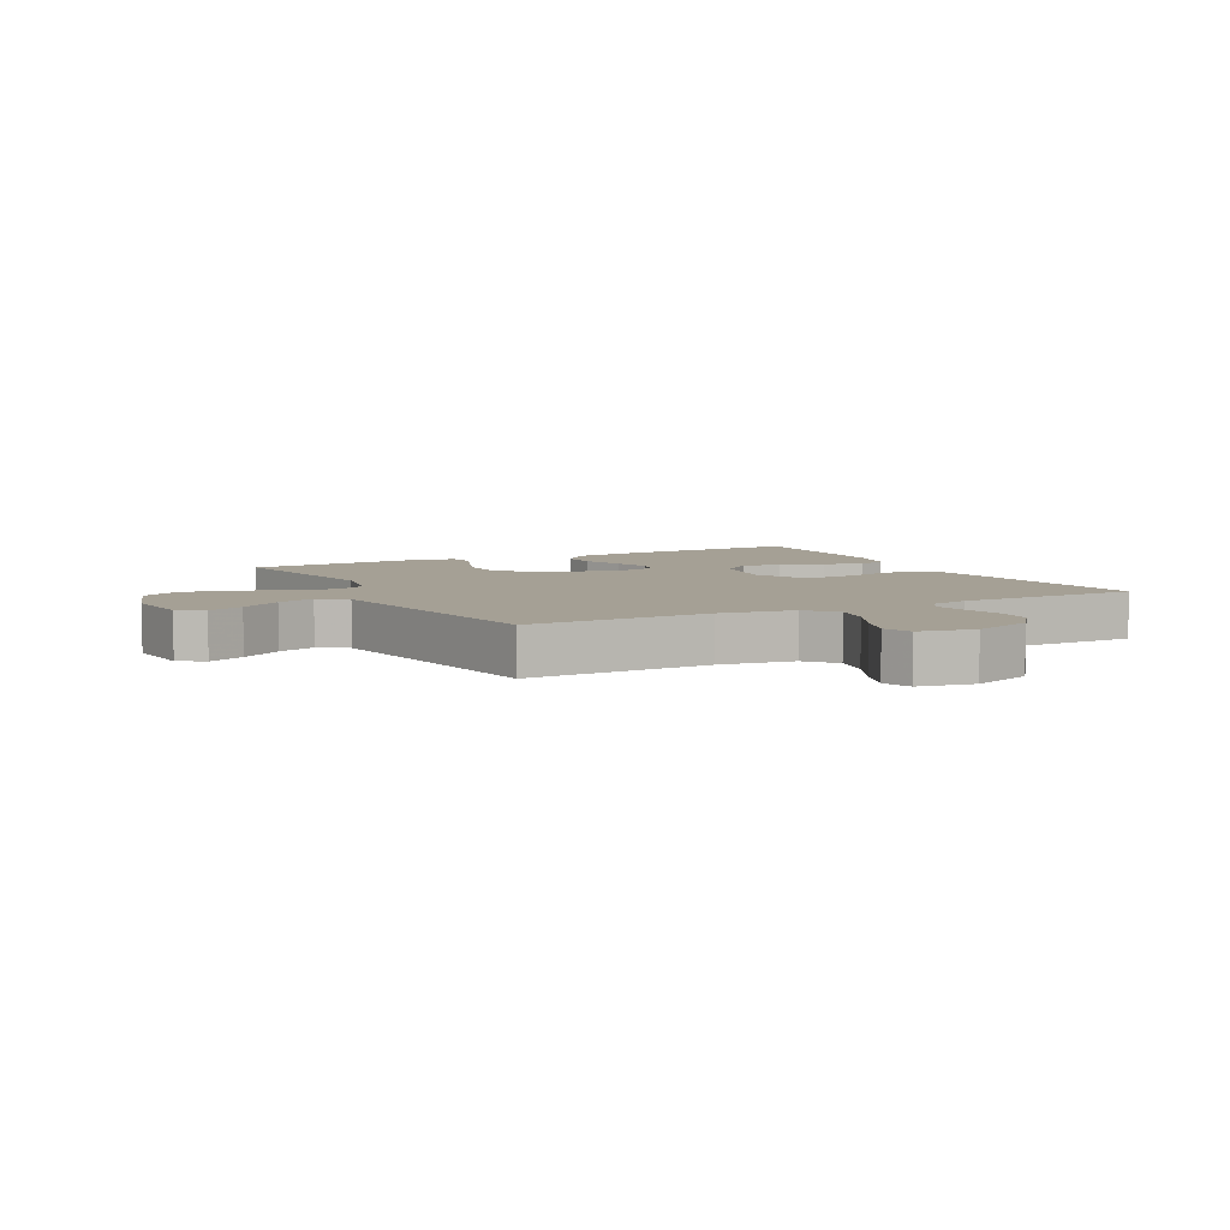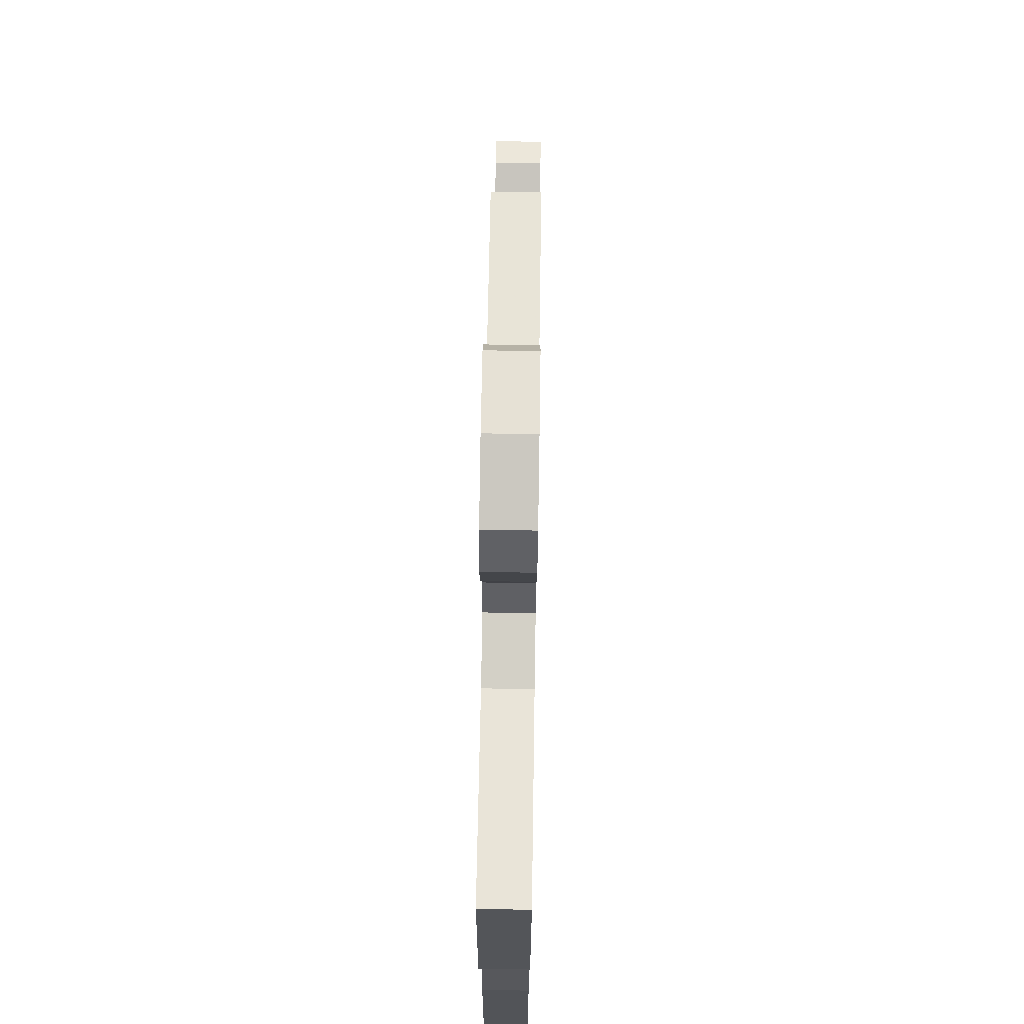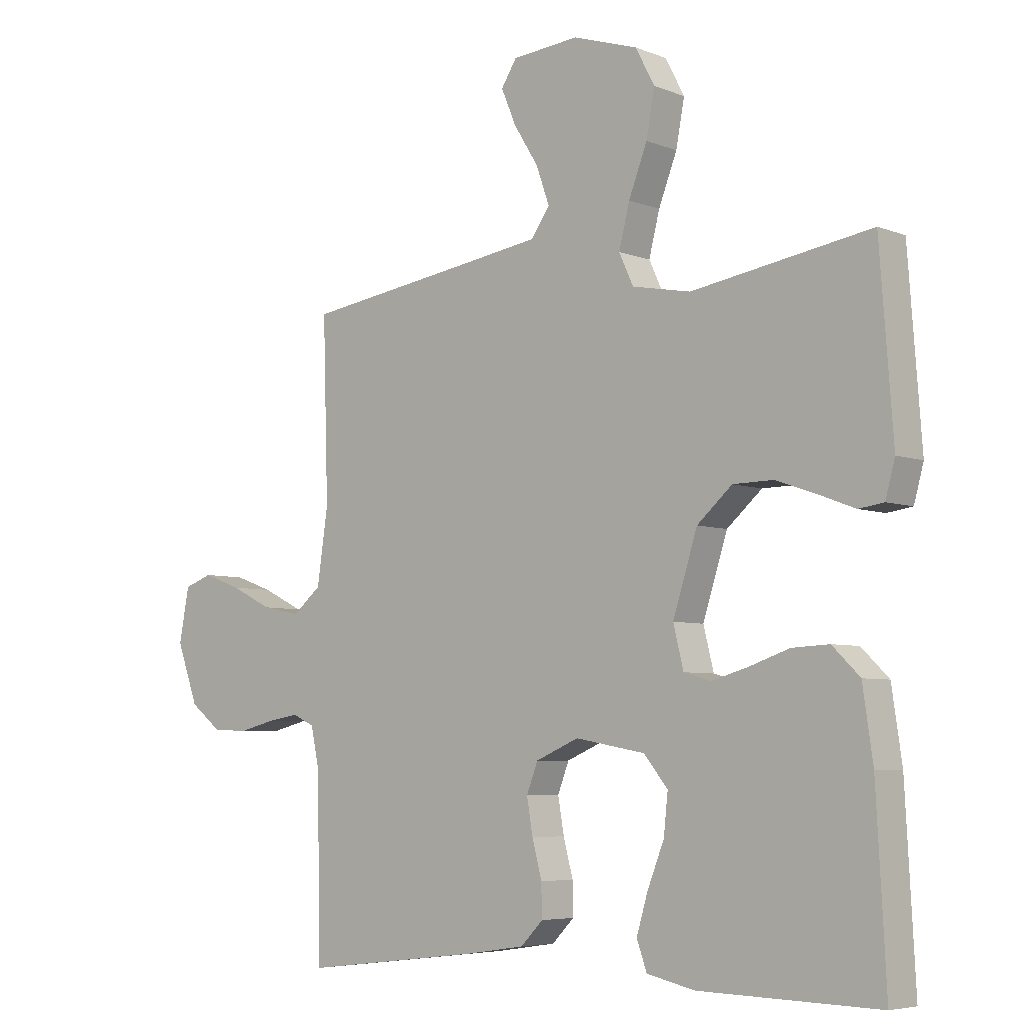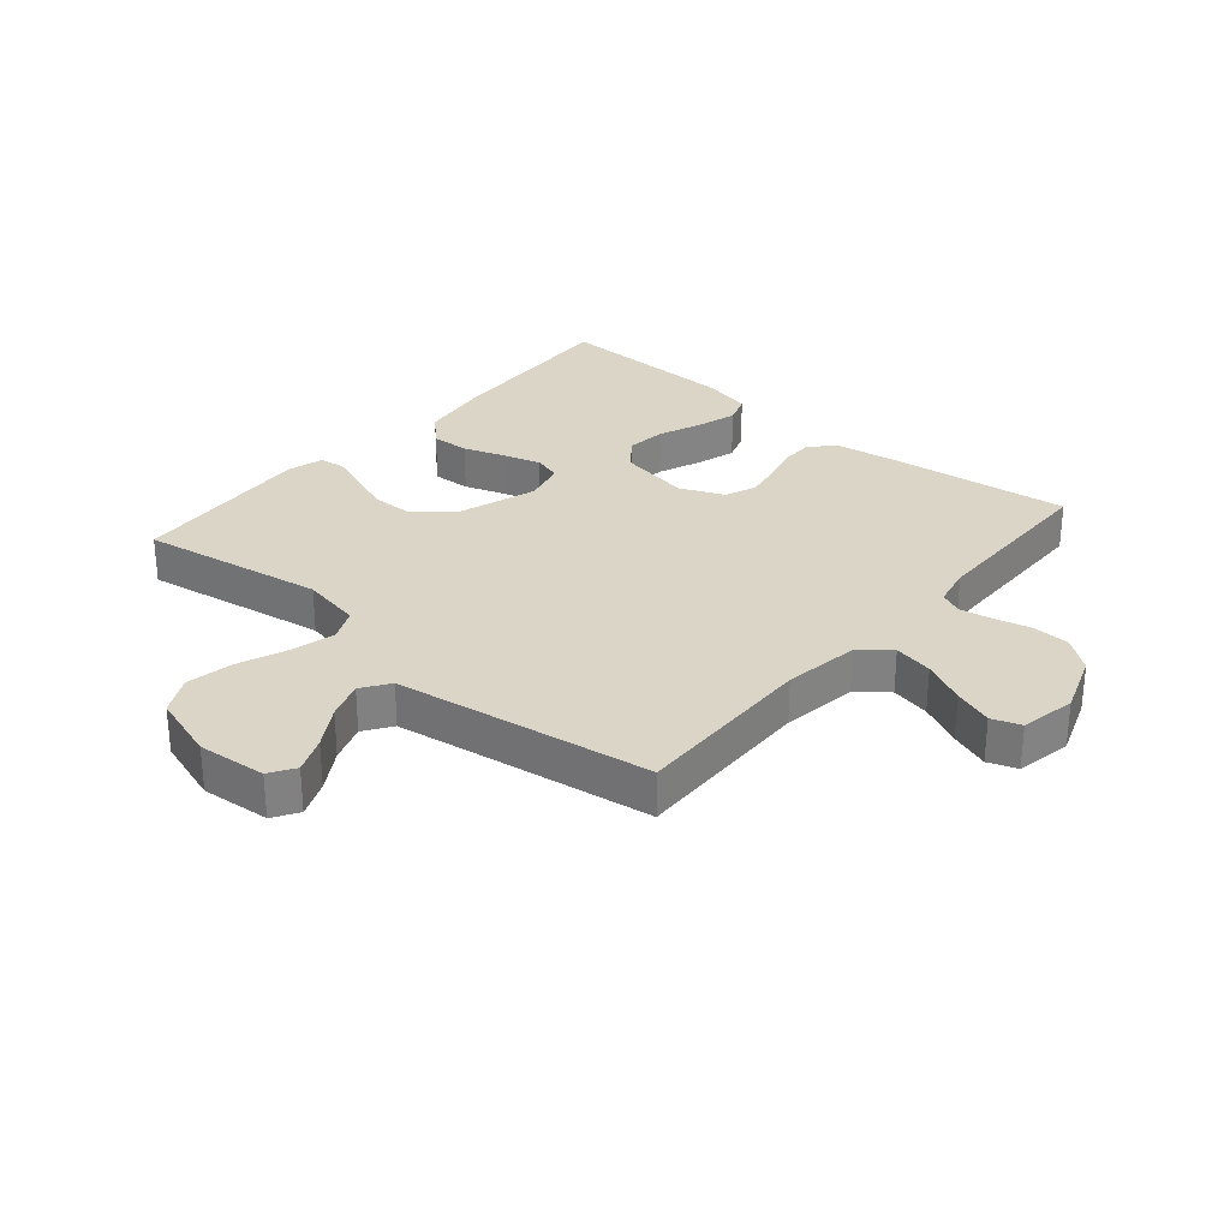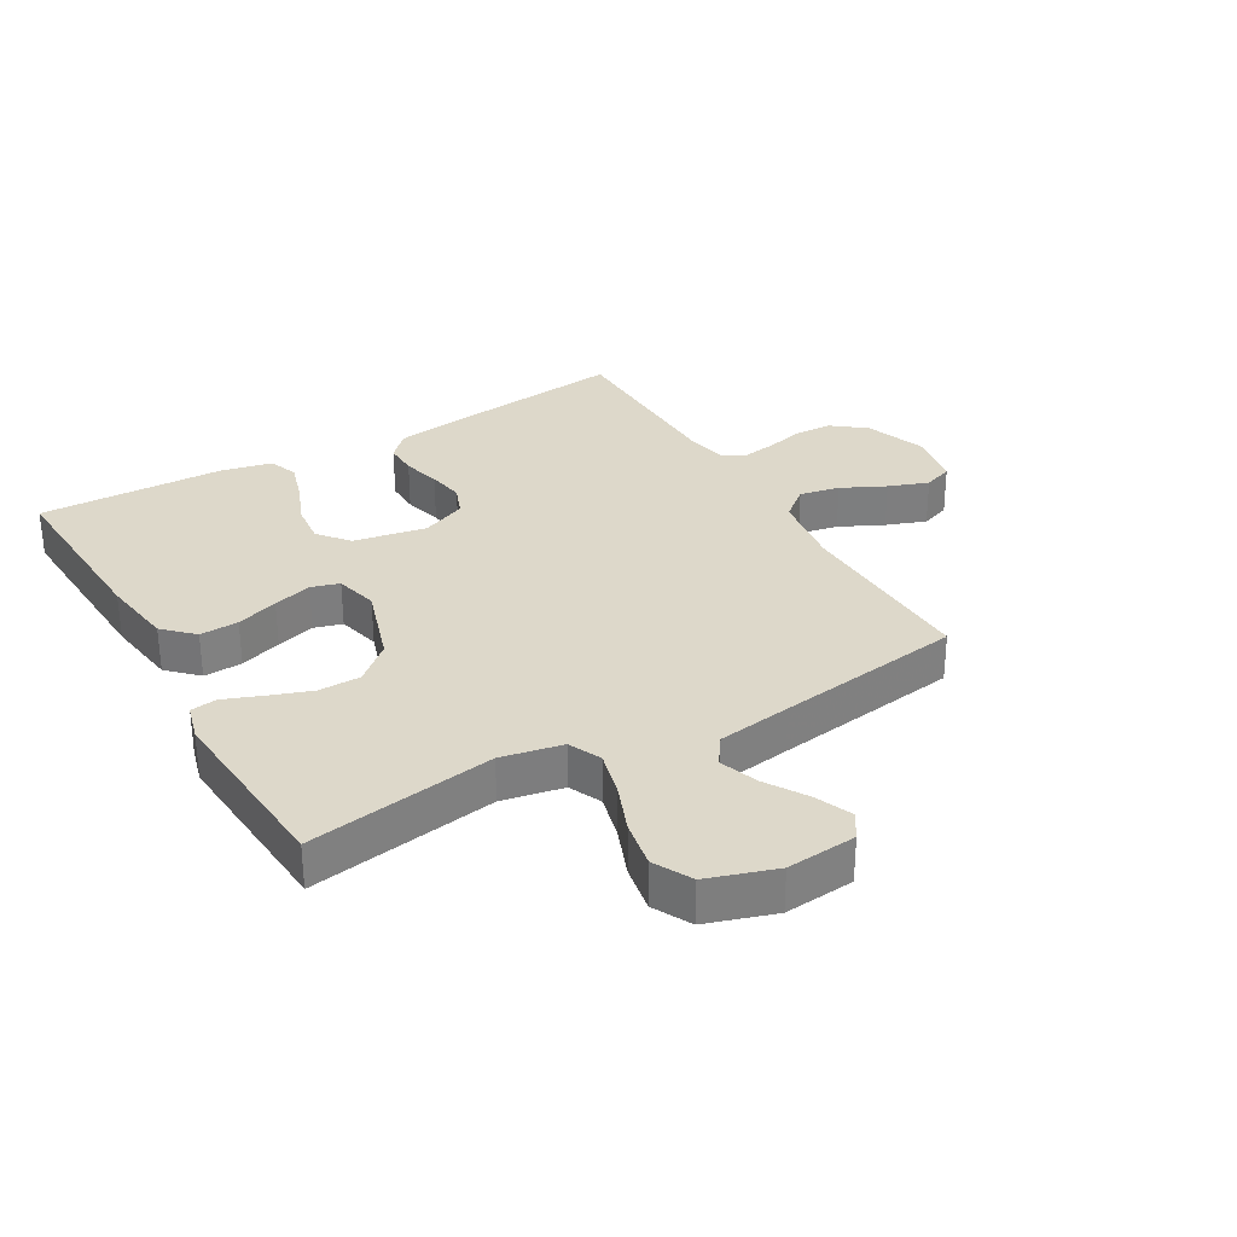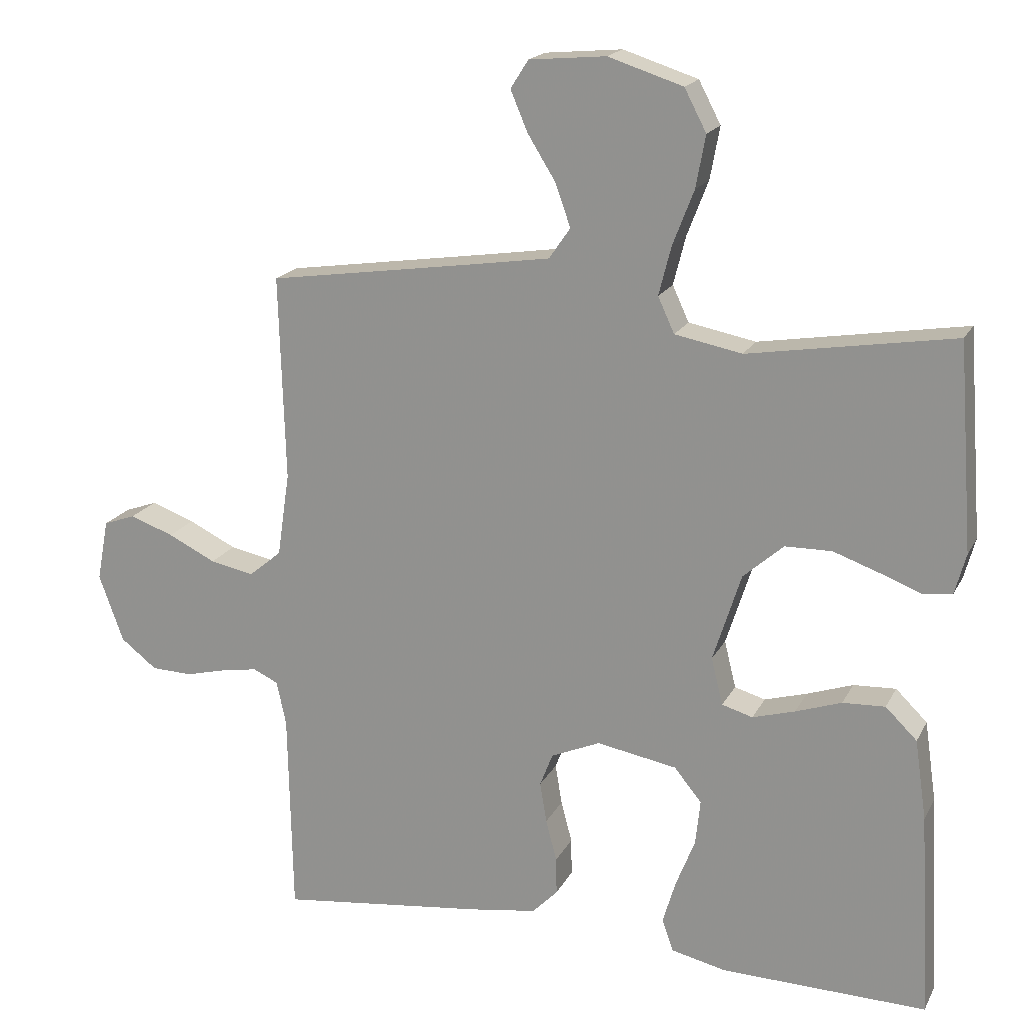
<metadata>
{"format":"obj","ext":"obj","renderer":"f3d","projection":"perspective","resolution":1024,"background":"white","views":[{"elev":5.9,"azim":62.4,"up":"+Y"},{"elev":69.8,"azim":-89.1,"up":"+Z"},{"elev":-5.6,"azim":-139.8,"up":"+Z"},{"elev":29.6,"azim":40.5,"up":"+Y"},{"elev":31.0,"azim":-30.0,"up":"+Y"},{"elev":18.4,"azim":-159.8,"up":"+Z"}]}
</metadata>
<code>
v -0.5 0.07 -0.5
v -0.484 0.07 -0.2
v -0.467 0.07 -0.083
v -0.421 0.07 -0.038
v -0.359 0.07 -0.041
v -0.292 0.07 -0.064
v -0.23 0.07 -0.082
v -0.185 0.07 -0.069
v -0.168 0.07 0
v -0.209 0.07 0.129
v -0.268 0.07 0.181
v -0.336 0.07 0.182
v -0.404 0.07 0.158
v -0.464 0.07 0.135
v -0.506 0.07 0.141
v -0.522 0.07 0.2
v -0.5 0.07 0.5
v -0.2 0.07 0.451
v -0.102 0.07 0.47
v -0.078 0.07 0.522
v -0.096 0.07 0.593
v -0.127 0.07 0.673
v -0.141 0.07 0.749
v -0.109 0.07 0.81
v 0 0.07 0.845
v 0.112 0.07 0.835
v 0.138 0.07 0.794
v 0.113 0.07 0.735
v 0.072 0.07 0.669
v 0.05 0.07 0.607
v 0.081 0.07 0.562
v 0.2 0.07 0.544
v 0.5 0.07 0.5
v 0.491 0.07 0.2
v 0.509 0.07 0.077
v 0.557 0.07 0.037
v 0.621 0.07 0.05
v 0.691 0.07 0.084
v 0.755 0.07 0.107
v 0.802 0.07 0.09
v 0.819 0.07 0
v 0.783 0.07 -0.099
v 0.73 0.07 -0.14
v 0.67 0.07 -0.142
v 0.61 0.07 -0.127
v 0.557 0.07 -0.118
v 0.52 0.07 -0.135
v 0.506 0.07 -0.2
v 0.5 0.07 -0.5
v 0.2 0.07 -0.464
v 0.101 0.07 -0.449
v 0.064 0.07 -0.411
v 0.065 0.07 -0.357
v 0.081 0.07 -0.296
v 0.091 0.07 -0.237
v 0.072 0.07 -0.188
v 0 0.07 -0.157
v -0.117 0.07 -0.178
v -0.157 0.07 -0.227
v -0.15 0.07 -0.293
v -0.122 0.07 -0.364
v -0.103 0.07 -0.428
v -0.12 0.07 -0.475
v -0.2 0.07 -0.493
v -0.5 0 -0.5
v -0.484 0 -0.2
v -0.467 0 -0.083
v -0.421 0 -0.038
v -0.359 0 -0.041
v -0.292 0 -0.064
v -0.23 0 -0.082
v -0.185 0 -0.069
v -0.168 0 0
v -0.209 0 0.129
v -0.268 0 0.181
v -0.336 0 0.182
v -0.404 0 0.158
v -0.464 0 0.135
v -0.506 0 0.141
v -0.522 0 0.2
v -0.5 0 0.5
v -0.2 0 0.451
v -0.102 0 0.47
v -0.078 0 0.522
v -0.096 0 0.593
v -0.127 0 0.673
v -0.141 0 0.749
v -0.109 0 0.81
v 0 0 0.845
v 0.112 0 0.835
v 0.138 0 0.794
v 0.113 0 0.735
v 0.072 0 0.669
v 0.05 0 0.607
v 0.081 0 0.562
v 0.2 0 0.544
v 0.5 0 0.5
v 0.491 0 0.2
v 0.509 0 0.077
v 0.557 0 0.037
v 0.621 0 0.05
v 0.691 0 0.084
v 0.755 0 0.107
v 0.802 0 0.09
v 0.819 0 0
v 0.783 0 -0.099
v 0.73 0 -0.14
v 0.67 0 -0.142
v 0.61 0 -0.127
v 0.557 0 -0.118
v 0.52 0 -0.135
v 0.506 0 -0.2
v 0.5 0 -0.5
v 0.2 0 -0.464
v 0.101 0 -0.449
v 0.064 0 -0.411
v 0.065 0 -0.357
v 0.081 0 -0.296
v 0.091 0 -0.237
v 0.072 0 -0.188
v 0 0 -0.157
v -0.117 0 -0.178
v -0.157 0 -0.227
v -0.15 0 -0.293
v -0.122 0 -0.364
v -0.103 0 -0.428
v -0.12 0 -0.475
v -0.2 0 -0.493
f 60 61 62 63
f 60 63 64 1
f 51 52 53 54
f 51 54 55
f 48 49 50 51
f 47 48 51 55
f 46 47 55 56
f 42 43 44 45
f 42 45 46
f 41 42 46
f 37 38 39 40
f 37 40 41 46
f 32 33 34
f 31 32 34 35
f 26 27 28 29
f 26 29 30
f 25 26 30
f 24 25 30
f 21 22 23 24
f 20 21 24 30
f 19 20 30 31
f 15 16 17 18
f 13 14 15 18
f 12 13 18 19
f 11 12 19 31
f 3 4 5 6
f 3 6 7
f 2 3 7
f 59 60 1 2
f 58 59 2 7
f 57 58 7 8
f 56 57 8 9
f 36 37 46 56
f 35 36 56 9
f 10 11 31 35
f 9 10 35
f 127 126 125 124
f 65 128 127 124
f 118 117 116 115
f 119 118 115
f 115 114 113 112
f 119 115 112 111
f 120 119 111 110
f 109 108 107 106
f 110 109 106
f 110 106 105
f 104 103 102 101
f 110 105 104 101
f 98 97 96
f 99 98 96 95
f 93 92 91 90
f 94 93 90
f 94 90 89
f 94 89 88
f 88 87 86 85
f 94 88 85 84
f 95 94 84 83
f 82 81 80 79
f 82 79 78 77
f 83 82 77 76
f 95 83 76 75
f 70 69 68 67
f 71 70 67
f 71 67 66
f 66 65 124 123
f 71 66 123 122
f 72 71 122 121
f 73 72 121 120
f 120 110 101 100
f 73 120 100 99
f 99 95 75 74
f 99 74 73
f 1 65 66 2
f 2 66 67 3
f 3 67 68 4
f 4 68 69 5
f 5 69 70 6
f 6 70 71 7
f 7 71 72 8
f 8 72 73 9
f 9 73 74 10
f 10 74 75 11
f 11 75 76 12
f 12 76 77 13
f 13 77 78 14
f 14 78 79 15
f 15 79 80 16
f 16 80 81 17
f 17 81 82 18
f 18 82 83 19
f 19 83 84 20
f 20 84 85 21
f 21 85 86 22
f 22 86 87 23
f 23 87 88 24
f 24 88 89 25
f 25 89 90 26
f 26 90 91 27
f 27 91 92 28
f 28 92 93 29
f 29 93 94 30
f 30 94 95 31
f 31 95 96 32
f 32 96 97 33
f 33 97 98 34
f 34 98 99 35
f 35 99 100 36
f 36 100 101 37
f 37 101 102 38
f 38 102 103 39
f 39 103 104 40
f 40 104 105 41
f 41 105 106 42
f 42 106 107 43
f 43 107 108 44
f 44 108 109 45
f 45 109 110 46
f 46 110 111 47
f 47 111 112 48
f 48 112 113 49
f 49 113 114 50
f 50 114 115 51
f 51 115 116 52
f 52 116 117 53
f 53 117 118 54
f 54 118 119 55
f 55 119 120 56
f 56 120 121 57
f 57 121 122 58
f 58 122 123 59
f 59 123 124 60
f 60 124 125 61
f 61 125 126 62
f 62 126 127 63
f 63 127 128 64
f 64 128 65 1

</code>
